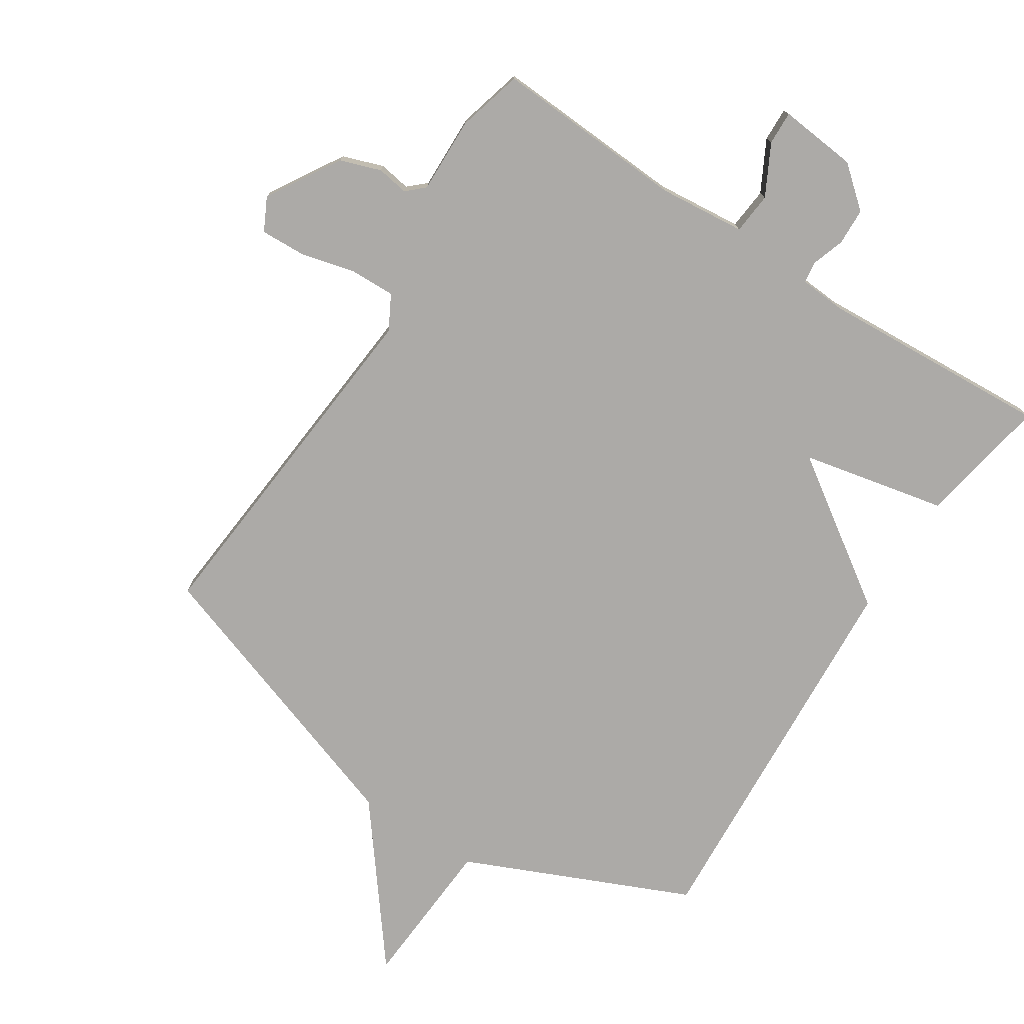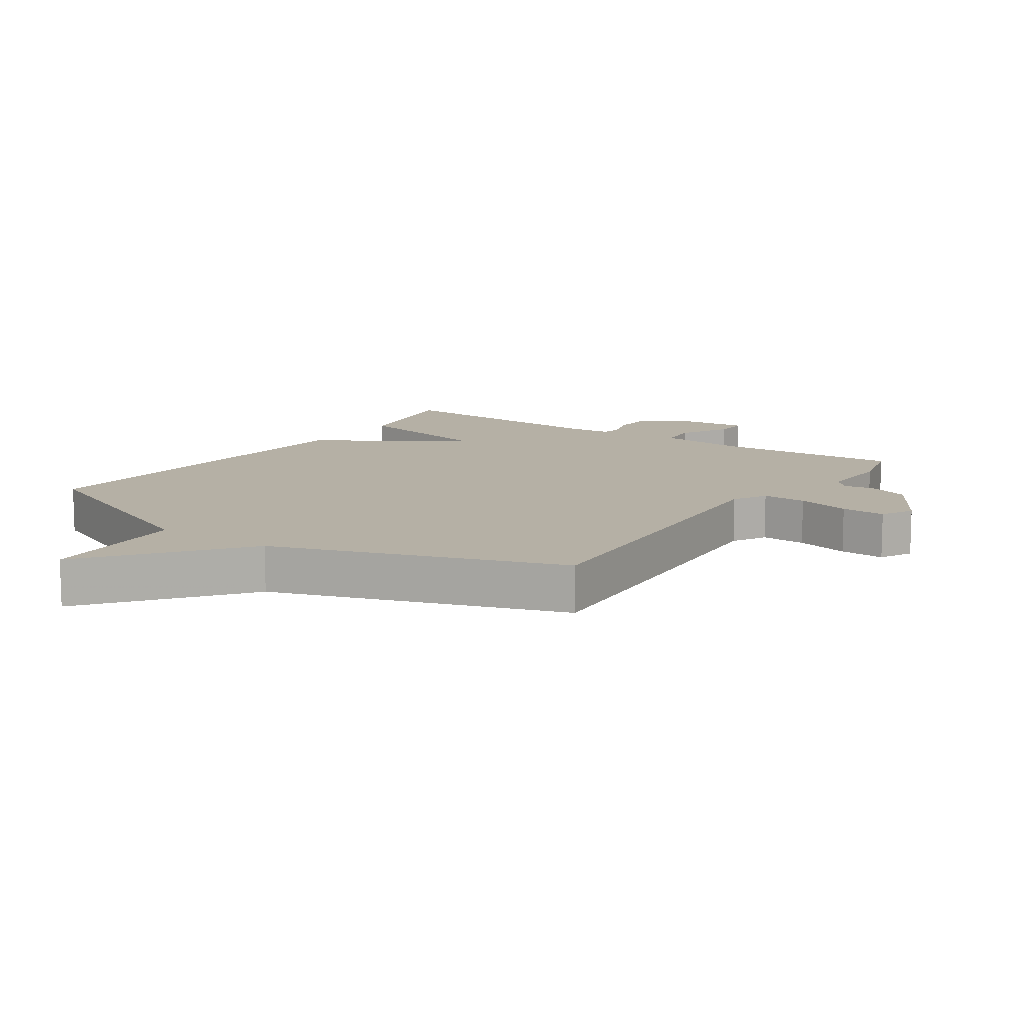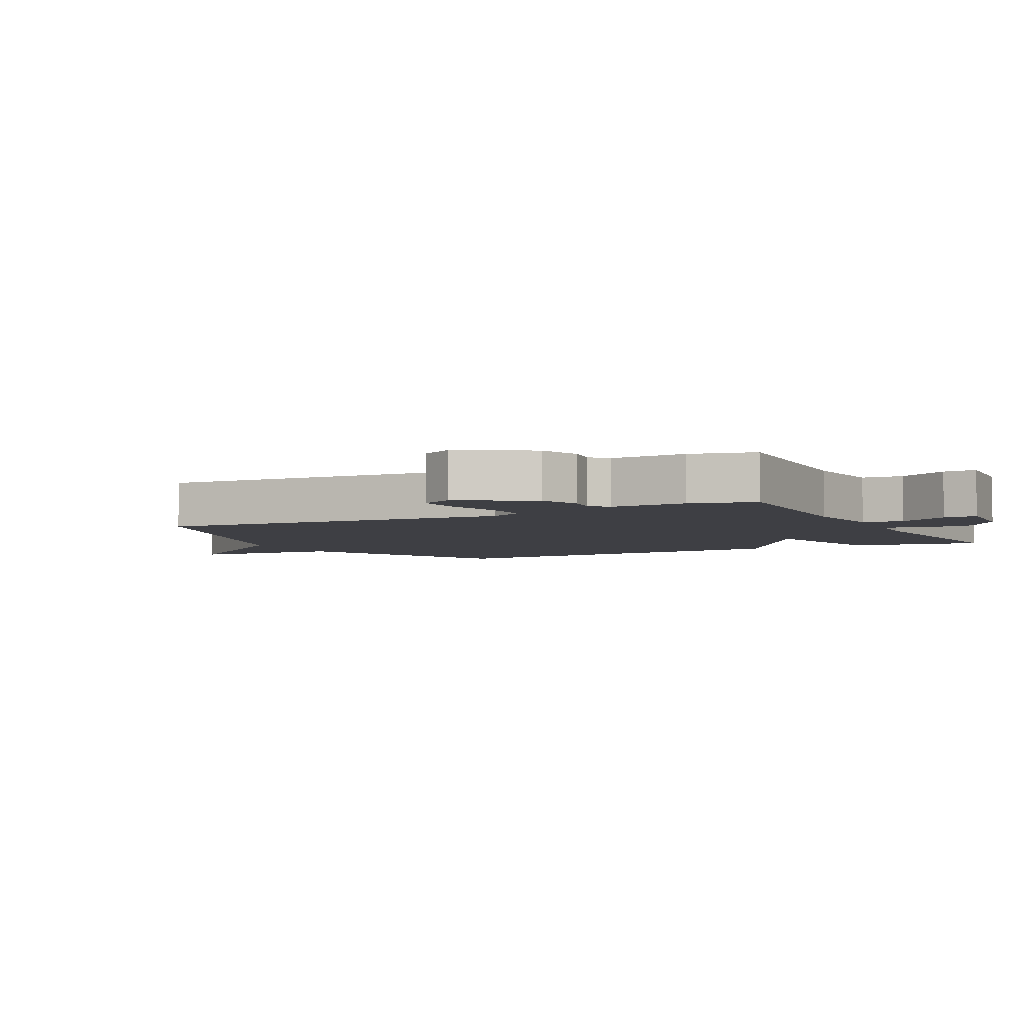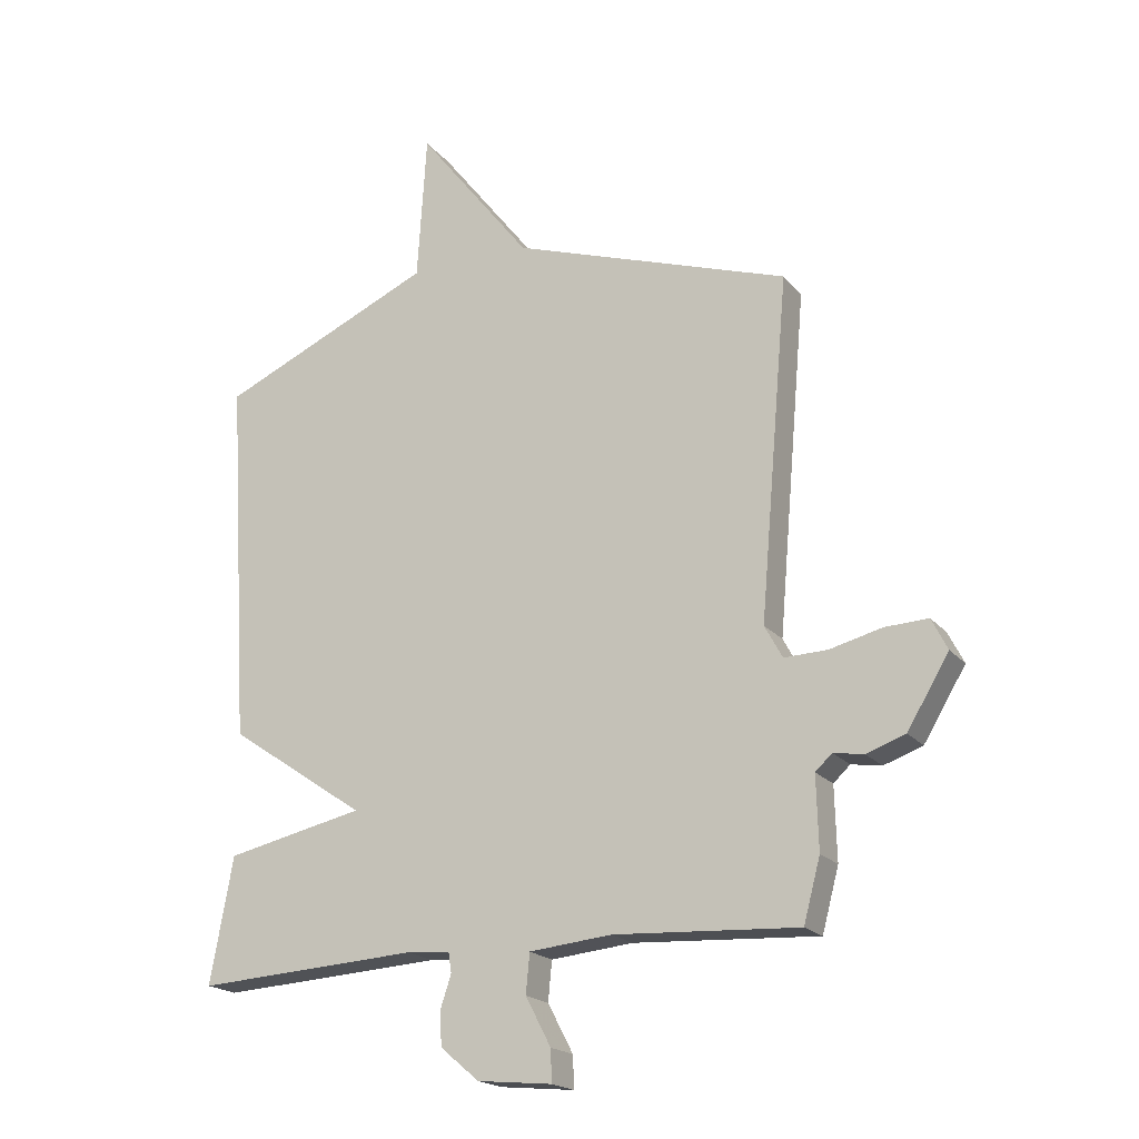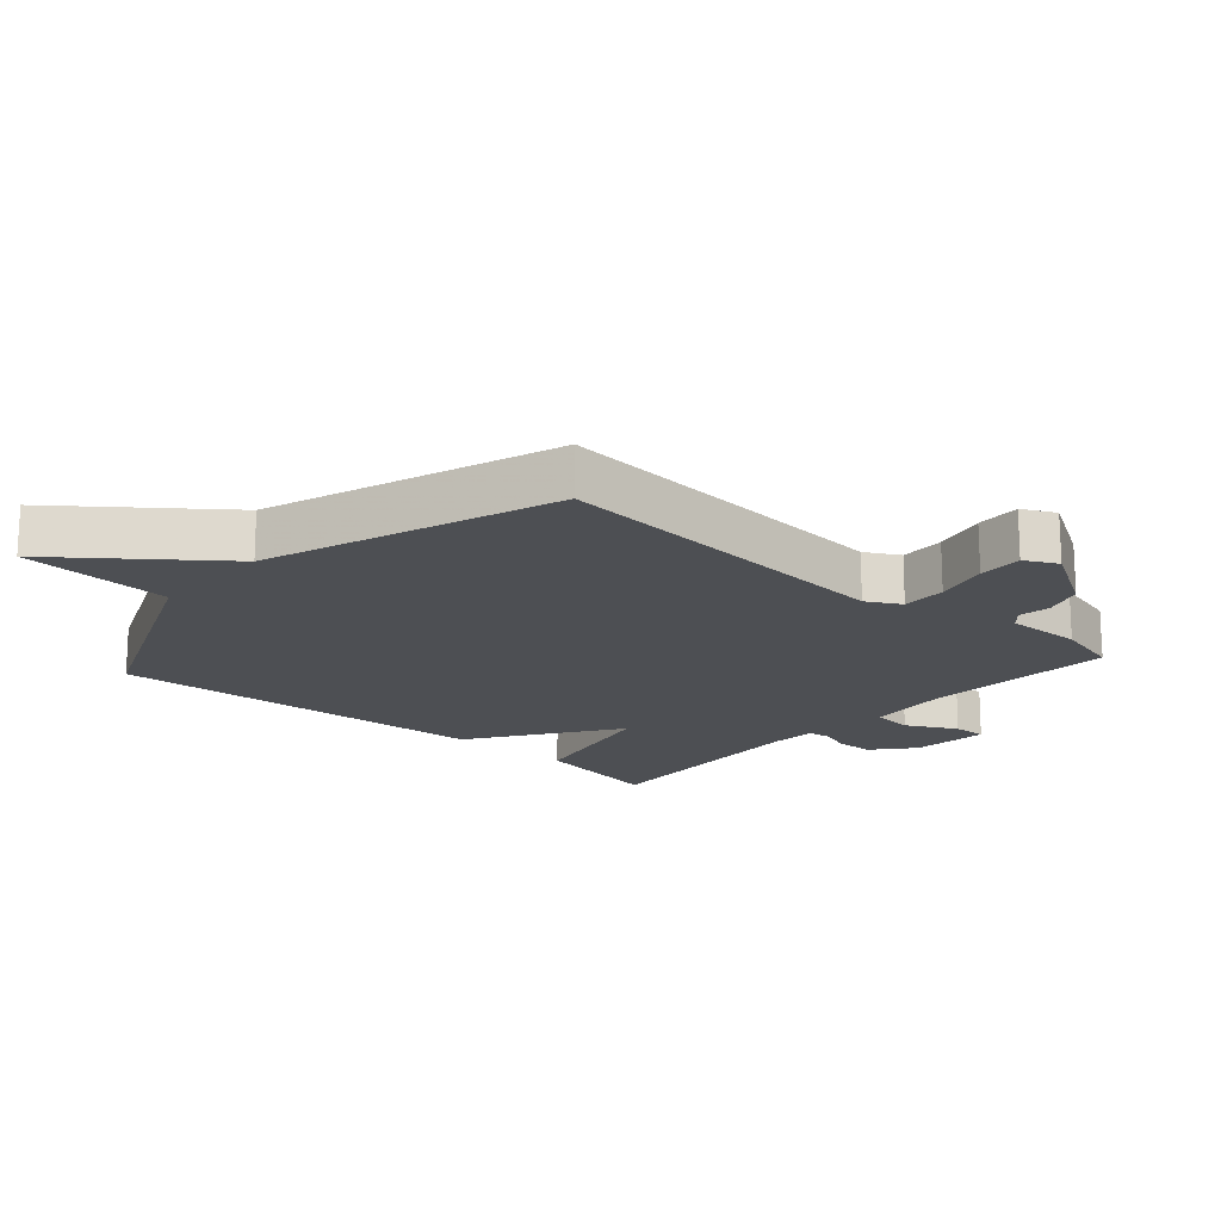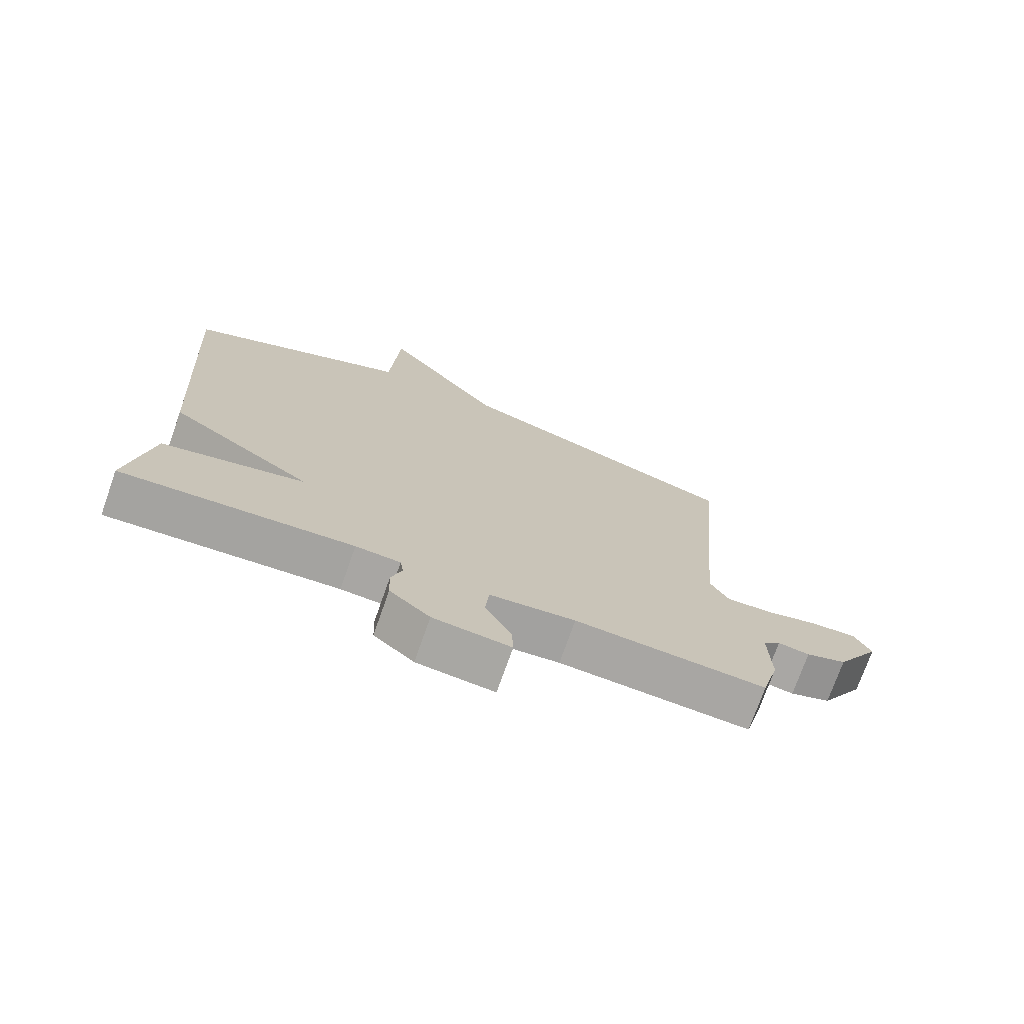
<metadata>
{"format":"obj","ext":"obj","renderer":"f3d","projection":"perspective","resolution":1024,"background":"white","views":[{"elev":-76.1,"azim":147.1,"up":"+Y"},{"elev":11.7,"azim":34.5,"up":"+Y"},{"elev":-4.5,"azim":118.3,"up":"+Y"},{"elev":-19.5,"azim":27.3,"up":"+Z"},{"elev":-17.7,"azim":48.4,"up":"+Y"},{"elev":-73.7,"azim":-19.4,"up":"+Z"}]}
</metadata>
<code>
v -0.5 0.07 0.5
v -0.151 0.07 0.653
v -0.136 0.07 0.891
v 0.049 0.07 0.653
v 0.5 0.07 0.5
v 0.452 0.07 -0.052
v 0.481 0.07 -0.105
v 0.551 0.07 -0.103
v 0.635 0.07 -0.082
v 0.705 0.07 -0.079
v 0.731 0.07 -0.13
v 0.663 0.07 -0.242
v 0.6 0.07 -0.264
v 0.551 0.07 -0.256
v 0.524 0.07 -0.281
v 0.527 0.07 -0.399
v 0.5 0.07 -0.5
v 0.202 0.07 -0.483
v 0.068 0.07 -0.496
v 0.062 0.07 -0.56
v 0.103 0.07 -0.638
v 0.105 0.07 -0.69
v -0.016 0.07 -0.678
v -0.079 0.07 -0.625
v -0.081 0.07 -0.568
v -0.064 0.07 -0.517
v -0.069 0.07 -0.484
v -0.139 0.07 -0.479
v -0.5 0.07 -0.5
v -0.463 0.07 -0.297
v -0.239 0.07 -0.249
v -0.463 0.07 -0.097
v -0.5 0 0.5
v -0.151 0 0.653
v -0.136 0 0.891
v 0.049 0 0.653
v 0.5 0 0.5
v 0.452 0 -0.052
v 0.481 0 -0.105
v 0.551 0 -0.103
v 0.635 0 -0.082
v 0.705 0 -0.079
v 0.731 0 -0.13
v 0.663 0 -0.242
v 0.6 0 -0.264
v 0.551 0 -0.256
v 0.524 0 -0.281
v 0.527 0 -0.399
v 0.5 0 -0.5
v 0.202 0 -0.483
v 0.068 0 -0.496
v 0.062 0 -0.56
v 0.103 0 -0.638
v 0.105 0 -0.69
v -0.016 0 -0.678
v -0.079 0 -0.625
v -0.081 0 -0.568
v -0.064 0 -0.517
v -0.069 0 -0.484
v -0.139 0 -0.479
v -0.5 0 -0.5
v -0.463 0 -0.297
v -0.239 0 -0.249
v -0.463 0 -0.097
f 31 32 1 2
f 28 29 30 31
f 27 28 31 2
f 2 3 4
f 27 2 4
f 26 27 4
f 24 25 26
f 23 24 26
f 22 23 26
f 21 22 26
f 20 21 26
f 19 20 26 4
f 4 5 6
f 19 4 6
f 18 19 6
f 18 6 7
f 17 18 7
f 16 17 7
f 15 16 7
f 14 15 7 8
f 12 13 14
f 11 12 14
f 10 11 14
f 9 10 14
f 8 9 14
f 34 33 64 63
f 63 62 61 60
f 34 63 60 59
f 36 35 34
f 36 34 59
f 36 59 58
f 58 57 56
f 58 56 55
f 58 55 54
f 58 54 53
f 58 53 52
f 36 58 52 51
f 38 37 36
f 38 36 51
f 38 51 50
f 39 38 50
f 39 50 49
f 39 49 48
f 39 48 47
f 40 39 47 46
f 46 45 44
f 46 44 43
f 46 43 42
f 46 42 41
f 46 41 40
f 1 33 34 2
f 2 34 35 3
f 3 35 36 4
f 4 36 37 5
f 5 37 38 6
f 6 38 39 7
f 7 39 40 8
f 8 40 41 9
f 9 41 42 10
f 10 42 43 11
f 11 43 44 12
f 12 44 45 13
f 13 45 46 14
f 14 46 47 15
f 15 47 48 16
f 16 48 49 17
f 17 49 50 18
f 18 50 51 19
f 19 51 52 20
f 20 52 53 21
f 21 53 54 22
f 22 54 55 23
f 23 55 56 24
f 24 56 57 25
f 25 57 58 26
f 26 58 59 27
f 27 59 60 28
f 28 60 61 29
f 29 61 62 30
f 30 62 63 31
f 31 63 64 32
f 32 64 33 1

</code>
